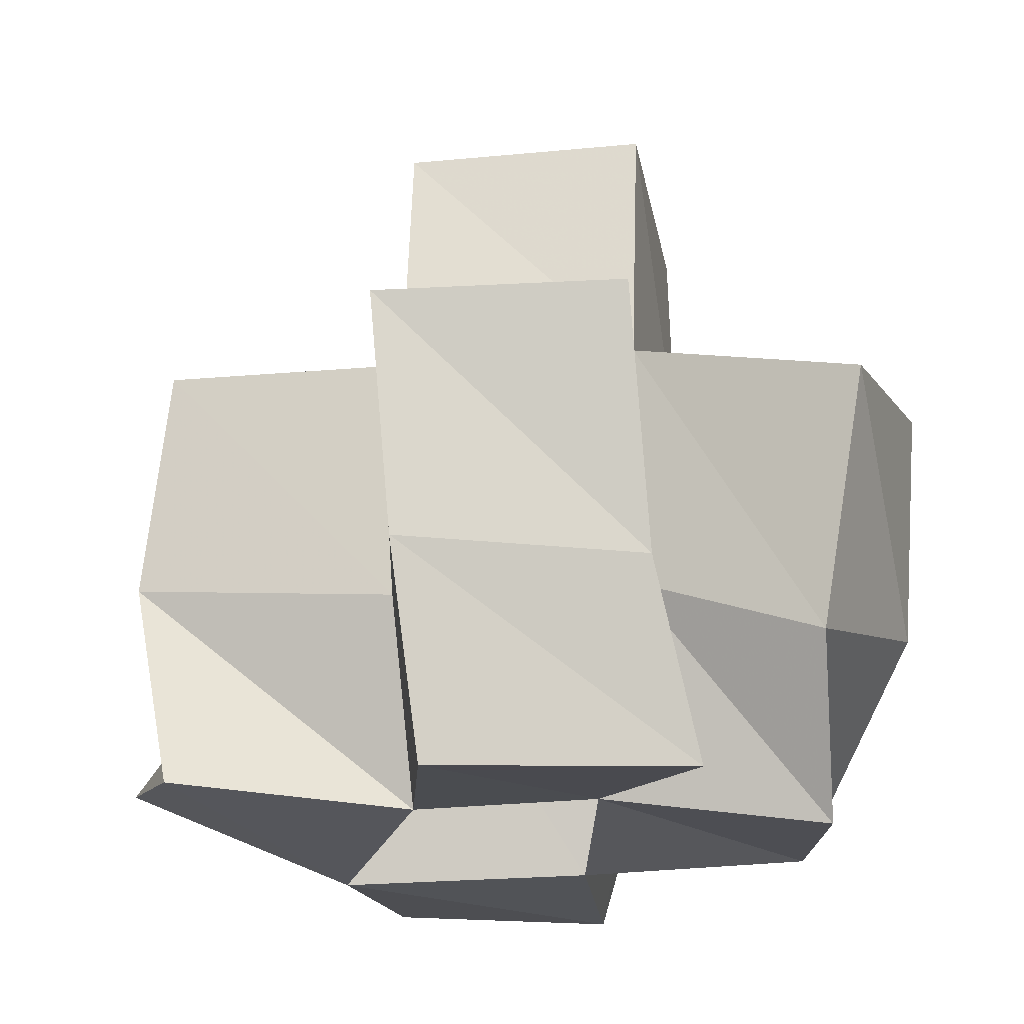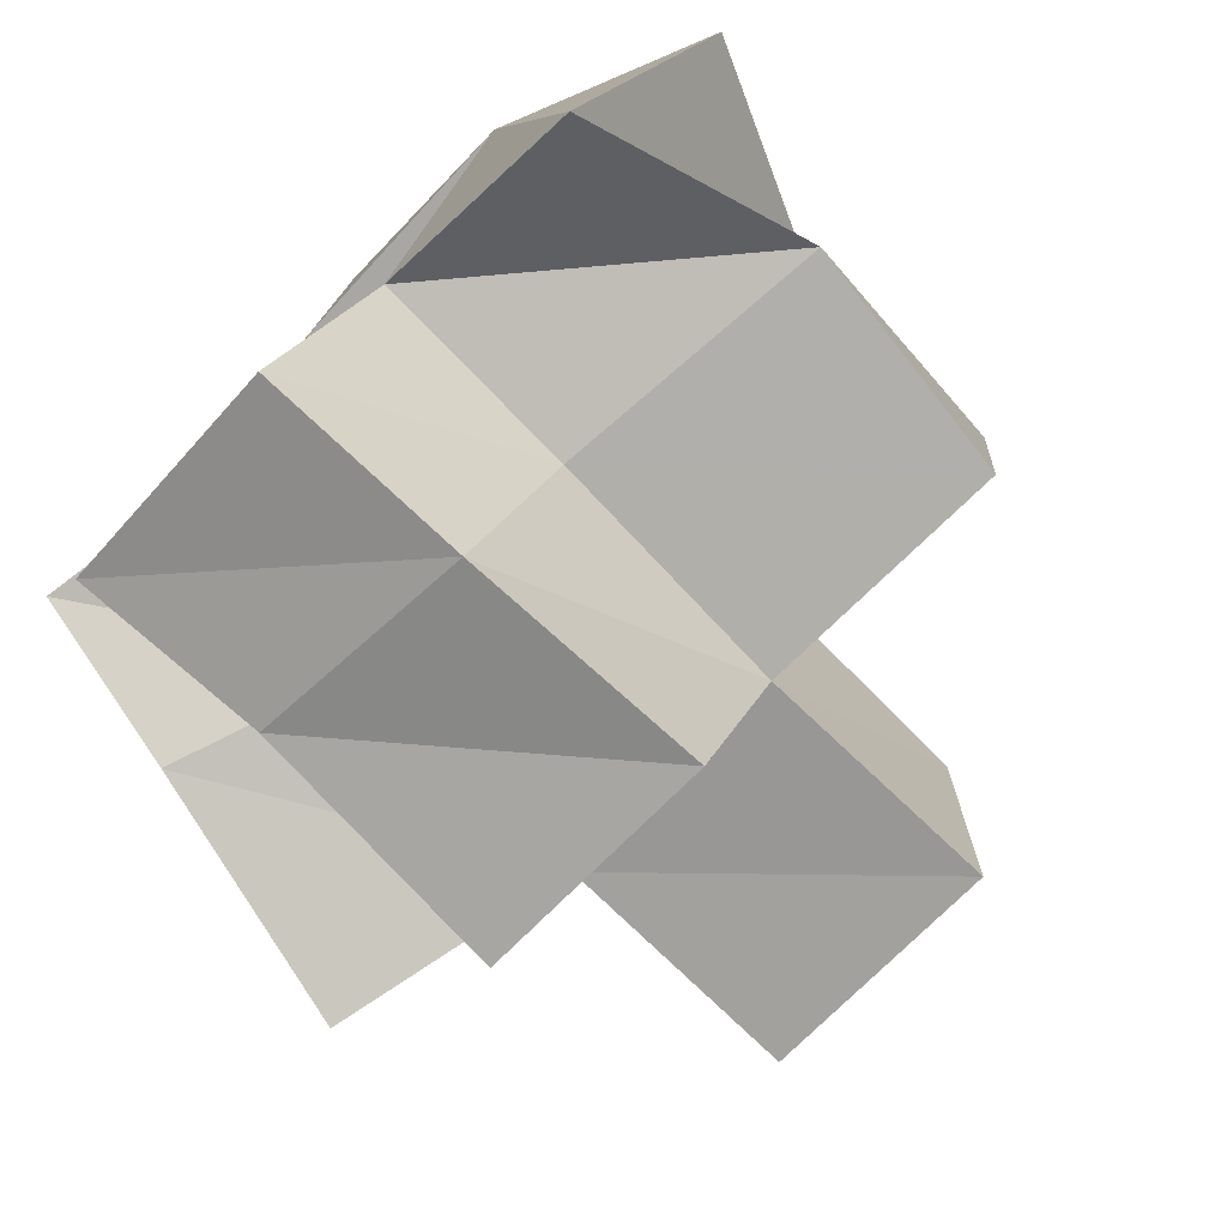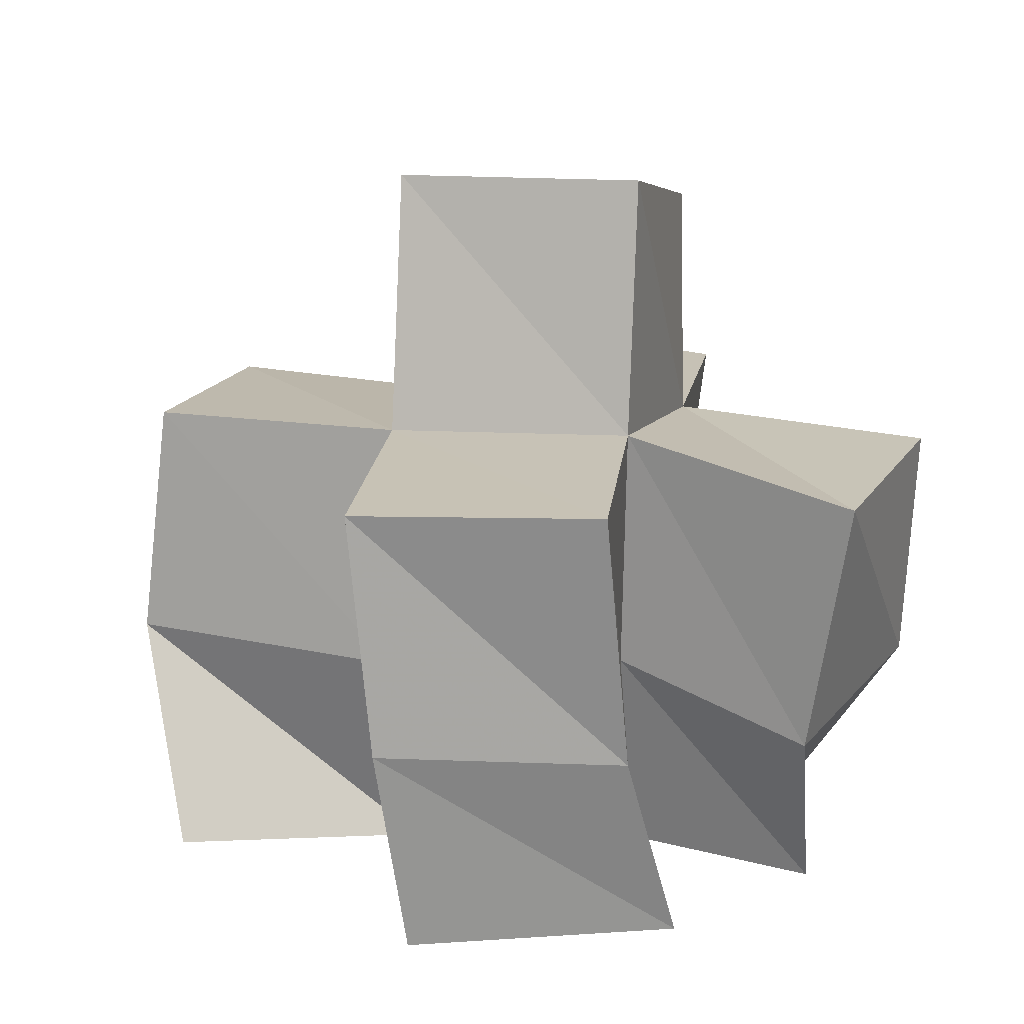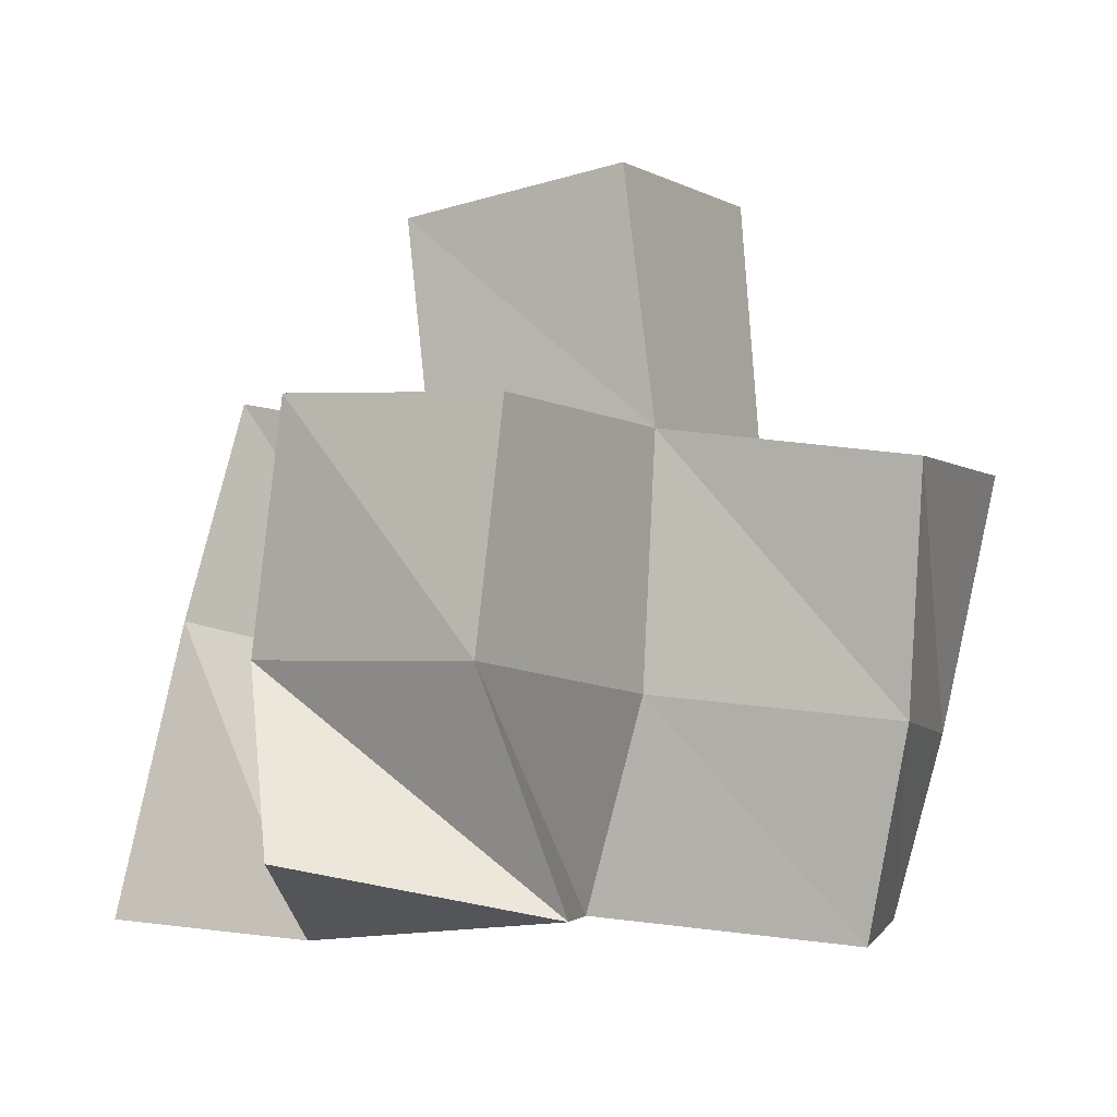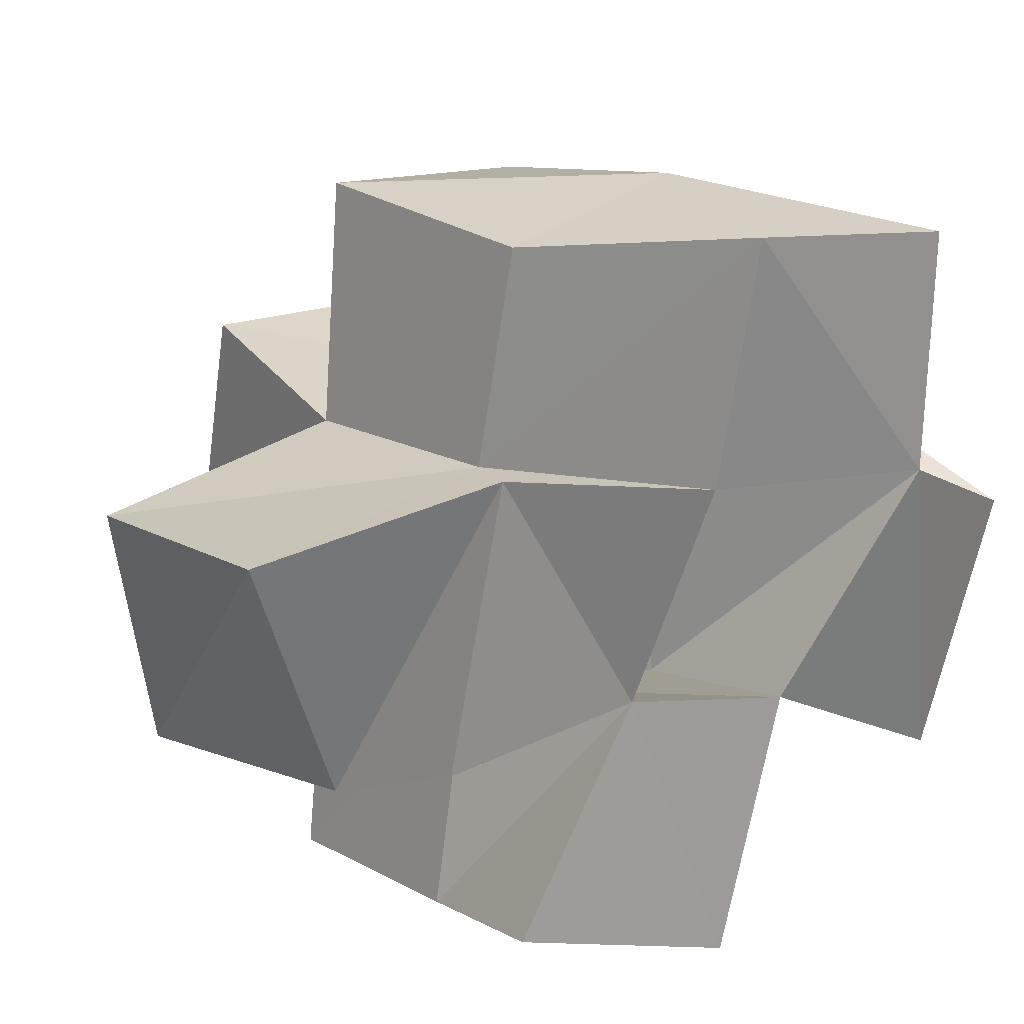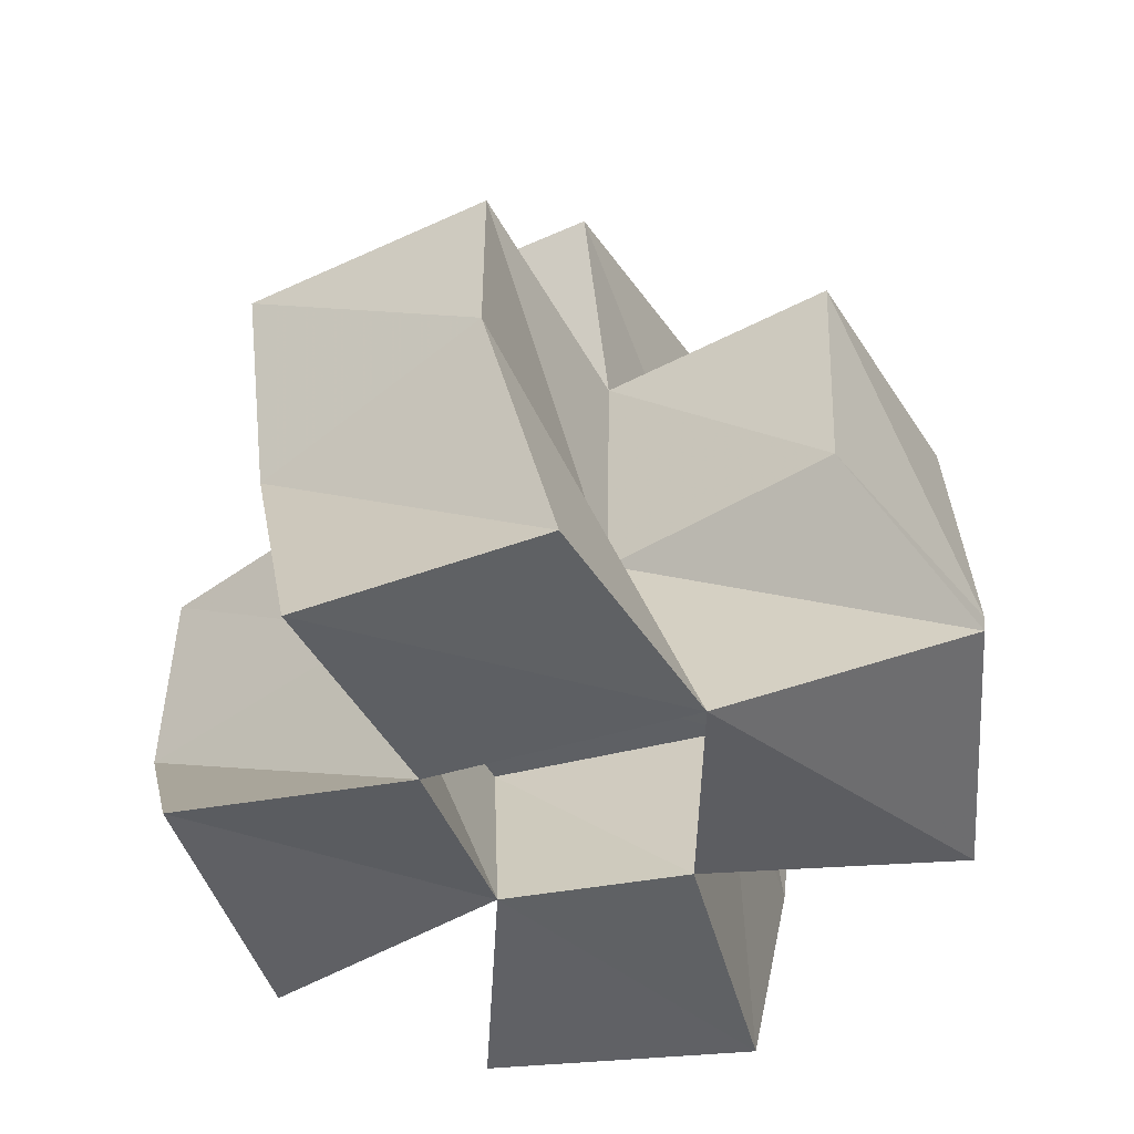
<metadata>
{"format":"obj","ext":"obj","renderer":"f3d","projection":"perspective","resolution":1024,"background":"white","views":[{"elev":-20.5,"azim":-164.3,"up":"+Y"},{"elev":-79.2,"azim":45.7,"up":"+Z"},{"elev":11.4,"azim":-161.3,"up":"+Y"},{"elev":-3.9,"azim":125.8,"up":"+Y"},{"elev":26.7,"azim":-36.0,"up":"+Z"},{"elev":-41.9,"azim":33.5,"up":"+Y"}]}
</metadata>
<code>
v -0.2664 0.1 0.1914
v -0.2697 0.1348 0.1713
v -0.2189 0.1072 0.1868
v -0.2295 0.1491 0.1736
v -0.2515 0.1046 0.2445
v -0.2804 0.1453 0.2186
v -0.2049 0.1013 0.2308
v -0.2239 0.1511 0.2215
v -0.2491 0.1017 0.1464
v -0.2433 0.1396 0.1317
v -0.1999 0.1 0.1248
v -0.1971 0.1417 0.1141
v -0.1824 0.1049 0.1763
v -0.1817 0.147 0.1625
v -0.1527 0.1 0.2207
v -0.1769 0.1507 0.2129
v -0.1972 0.1 0.2795
v -0.2164 0.1499 0.2665
v -0.15 0.1024 0.2696
v -0.1675 0.1631 0.2679
v -0.1387 0.1069 0.1491
v -0.126 0.1519 0.1599
v -0.1118 0.1167 0.1952
v -0.1282 0.153 0.2135
v -0.2805 0.1867 0.1618
v -0.2324 0.1981 0.1675
v -0.2849 0.1933 0.2116
v -0.2309 0.1968 0.2166
v -0.2425 0.1909 0.119
v -0.194 0.1901 0.1091
v -0.1834 0.1977 0.1608
v -0.1774 0.1989 0.211
v -0.2235 0.2017 0.2663
v -0.1744 0.2085 0.258
v -0.1323 0.1992 0.1583
v -0.1297 0.2023 0.2077
v -0.2328 0.2495 0.1722
v -0.1832 0.2499 0.168
v -0.2285 0.2434 0.2222
v -0.1786 0.2438 0.2177
f 1 2 4
f 3 1 4
f 2 6 8
f 4 2 8
f 6 5 7
f 8 6 7
f 5 1 3
f 7 5 3
f 8 7 3
f 4 8 3
f 2 1 5
f 6 2 5
f 9 10 12
f 11 9 12
f 10 4 14
f 12 10 14
f 4 3 13
f 14 4 13
f 3 9 11
f 13 3 11
f 14 13 11
f 12 14 11
f 10 9 3
f 4 10 3
f 7 8 16
f 15 7 16
f 8 18 20
f 16 8 20
f 18 17 19
f 20 18 19
f 17 7 15
f 19 17 15
f 20 19 15
f 16 20 15
f 8 7 17
f 18 8 17
f 13 14 22
f 21 13 22
f 14 16 24
f 22 14 24
f 16 15 23
f 24 16 23
f 15 13 21
f 23 15 21
f 24 23 21
f 22 24 21
f 14 13 15
f 16 14 15
f 2 25 26
f 4 2 26
f 25 27 28
f 26 25 28
f 27 6 8
f 28 27 8
f 6 2 4
f 8 6 4
f 28 8 4
f 26 28 4
f 25 2 6
f 27 25 6
f 10 29 30
f 12 10 30
f 29 26 31
f 30 29 31
f 26 4 14
f 31 26 14
f 4 10 12
f 14 4 12
f 31 14 12
f 30 31 12
f 29 10 4
f 26 29 4
f 8 28 32
f 16 8 32
f 28 33 34
f 32 28 34
f 33 18 20
f 34 33 20
f 18 8 16
f 20 18 16
f 34 20 16
f 32 34 16
f 28 8 18
f 33 28 18
f 14 31 35
f 22 14 35
f 31 32 36
f 35 31 36
f 32 16 24
f 36 32 24
f 16 14 22
f 24 16 22
f 36 24 22
f 35 36 22
f 31 14 16
f 32 31 16
f 4 26 31
f 14 4 31
f 26 28 32
f 31 26 32
f 28 8 16
f 32 28 16
f 8 4 14
f 16 8 14
f 32 16 14
f 31 32 14
f 26 4 8
f 28 26 8
f 26 37 38
f 31 26 38
f 37 39 40
f 38 37 40
f 39 28 32
f 40 39 32
f 28 26 31
f 32 28 31
f 40 32 31
f 38 40 31
f 37 26 28
f 39 37 28

</code>
